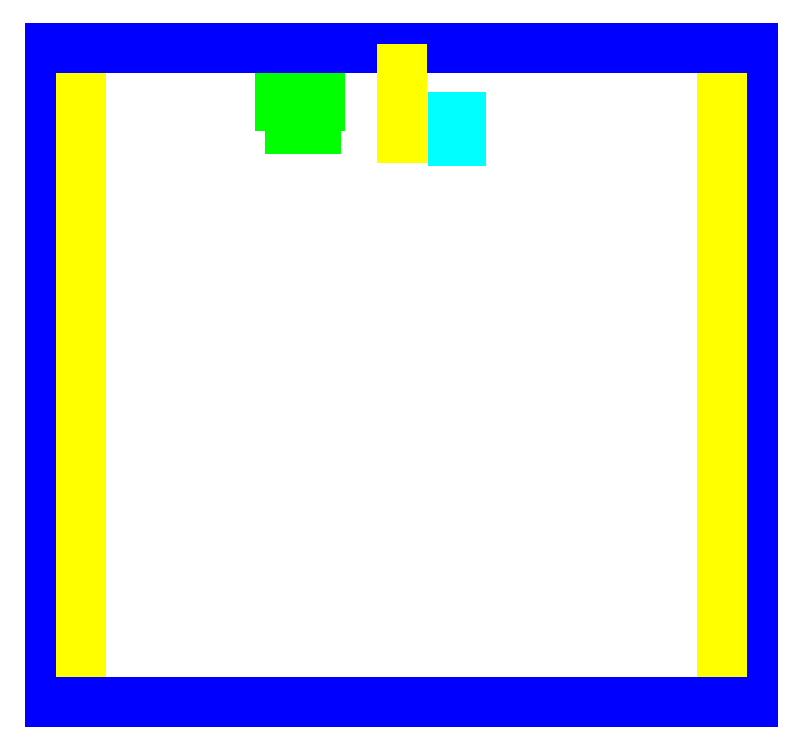
<metadata>
{"format":"dxf","ext":"dxf","renderer":"ezdxf+matplotlib","layout":"modelspace","background":"white","min_lineweight":24,"dpi":150}
</metadata>
<code>
0
SECTION
2
ENTITIES
0
LINE
8
0
10
0
20
0
11
94
21
0
0
LINE
8
0
10
94
20
0
11
94
21
102.7
0
LINE
8
0
10
94
20
102.7
11
0
21
102.7
0
LINE
8
0
10
0
20
102.7
11
0
21
0
0
CIRCLE
8
dots
10
5
20
100.2
40
0.5
0
CIRCLE
8
dots
10
10
20
98.55
40
0.5
0
CIRCLE
8
dots
10
5
20
96.9
40
0.5
0
CIRCLE
8
dots
10
10
20
95.25
40
0.5
0
CIRCLE
8
dots
10
5
20
93.6
40
0.5
0
CIRCLE
8
dots
10
10
20
91.95
40
0.5
0
CIRCLE
8
dots
10
5
20
90.3
40
0.5
0
CIRCLE
8
dots
10
10
20
88.65
40
0.5
0
CIRCLE
8
dots
10
5
20
87
40
0.5
0
CIRCLE
8
dots
10
10
20
85.35
40
0.5
0
CIRCLE
8
dots
10
5
20
83.7
40
0.5
0
CIRCLE
8
dots
10
10
20
82.05
40
0.5
0
CIRCLE
8
dots
10
5
20
80.4
40
0.5
0
CIRCLE
8
dots
10
10
20
78.75
40
0.5
0
CIRCLE
8
dots
10
5
20
77.1
40
0.5
0
CIRCLE
8
dots
10
10
20
75.45
40
0.5
0
CIRCLE
8
dots
10
5
20
73.8
40
0.5
0
CIRCLE
8
dots
10
10
20
72.15
40
0.5
0
CIRCLE
8
dots
10
5
20
70.5
40
0.5
0
CIRCLE
8
dots
10
10
20
68.85
40
0.5
0
CIRCLE
8
dots
10
5
20
67.2
40
0.5
0
CIRCLE
8
dots
10
10
20
65.55
40
0.5
0
CIRCLE
8
dots
10
5
20
63.9
40
0.5
0
CIRCLE
8
dots
10
10
20
62.25
40
0.5
0
CIRCLE
8
dots
10
5
20
60.6
40
0.5
0
CIRCLE
8
dots
10
10
20
58.95
40
0.5
0
CIRCLE
8
dots
10
5
20
57.3
40
0.5
0
CIRCLE
8
dots
10
10
20
55.65
40
0.5
0
CIRCLE
8
dots
10
5
20
54
40
0.5
0
CIRCLE
8
dots
10
10
20
52.35
40
0.5
0
CIRCLE
8
dots
10
5
20
50.7
40
0.5
0
CIRCLE
8
dots
10
10
20
49.05
40
0.5
0
CIRCLE
8
dots
10
5
20
47.4
40
0.5
0
CIRCLE
8
dots
10
10
20
45.75
40
0.5
0
CIRCLE
8
dots
10
5
20
44.1
40
0.5
0
CIRCLE
8
dots
10
10
20
42.45
40
0.5
0
CIRCLE
8
dots
10
5
20
40.8
40
0.5
0
CIRCLE
8
dots
10
10
20
39.15
40
0.5
0
CIRCLE
8
dots
10
5
20
37.5
40
0.5
0
CIRCLE
8
dots
10
10
20
35.85
40
0.5
0
CIRCLE
8
dots
10
5
20
34.2
40
0.5
0
CIRCLE
8
dots
10
10
20
32.55
40
0.5
0
CIRCLE
8
dots
10
5
20
30.9
40
0.5
0
CIRCLE
8
dots
10
10
20
29.25
40
0.5
0
CIRCLE
8
dots
10
5
20
27.6
40
0.5
0
CIRCLE
8
dots
10
10
20
25.95
40
0.5
0
CIRCLE
8
dots
10
5
20
24.3
40
0.5
0
CIRCLE
8
dots
10
10
20
22.65
40
0.5
0
CIRCLE
8
dots
10
5
20
21
40
0.5
0
CIRCLE
8
dots
10
10
20
19.35
40
0.5
0
CIRCLE
8
dots
10
5
20
17.7
40
0.5
0
CIRCLE
8
dots
10
10
20
16.05
40
0.5
0
CIRCLE
8
dots
10
5
20
14.4
40
0.5
0
CIRCLE
8
dots
10
10
20
12.75
40
0.5
0
CIRCLE
8
dots
10
5
20
11.1
40
0.5
0
CIRCLE
8
dots
10
10
20
9.45
40
0.5
0
CIRCLE
8
dots
10
5
20
7.8
40
0.5
0
CIRCLE
8
dots
10
10
20
6.15
40
0.5
0
CIRCLE
8
dots
10
5
20
4.5
40
0.5
0
CIRCLE
8
dots
10
10
20
2.85
40
0.5
0
CIRCLE
8
dots
10
44.5
20
100.2
40
0.5
0
CIRCLE
8
dots
10
49.5
20
98.55
40
0.5
0
CIRCLE
8
dots
10
44.5
20
96.9
40
0.5
0
CIRCLE
8
dots
10
49.5
20
95.25
40
0.5
0
CIRCLE
8
dots
10
44.5
20
93.6
40
0.5
0
CIRCLE
8
dots
10
49.5
20
91.95
40
0.5
0
CIRCLE
8
dots
10
44.5
20
90.3
40
0.5
0
CIRCLE
8
dots
10
49.5
20
88.65
40
0.5
0
CIRCLE
8
dots
10
44.5
20
87
40
0.5
0
CIRCLE
8
dots
10
49.5
20
85.35
40
0.5
0
CIRCLE
8
dots
10
84
20
100.2
40
0.5
0
CIRCLE
8
dots
10
89
20
98.55
40
0.5
0
CIRCLE
8
dots
10
84
20
96.9
40
0.5
0
CIRCLE
8
dots
10
89
20
95.25
40
0.5
0
CIRCLE
8
dots
10
84
20
93.6
40
0.5
0
CIRCLE
8
dots
10
89
20
91.95
40
0.5
0
CIRCLE
8
dots
10
84
20
90.3
40
0.5
0
CIRCLE
8
dots
10
89
20
88.65
40
0.5
0
CIRCLE
8
dots
10
84
20
87
40
0.5
0
CIRCLE
8
dots
10
89
20
85.35
40
0.5
0
CIRCLE
8
dots
10
84
20
83.7
40
0.5
0
CIRCLE
8
dots
10
89
20
82.05
40
0.5
0
CIRCLE
8
dots
10
84
20
80.4
40
0.5
0
CIRCLE
8
dots
10
89
20
78.75
40
0.5
0
CIRCLE
8
dots
10
84
20
77.1
40
0.5
0
CIRCLE
8
dots
10
89
20
75.45
40
0.5
0
CIRCLE
8
dots
10
84
20
73.8
40
0.5
0
CIRCLE
8
dots
10
89
20
72.15
40
0.5
0
CIRCLE
8
dots
10
84
20
70.5
40
0.5
0
CIRCLE
8
dots
10
89
20
68.85
40
0.5
0
CIRCLE
8
dots
10
84
20
67.2
40
0.5
0
CIRCLE
8
dots
10
89
20
65.55
40
0.5
0
CIRCLE
8
dots
10
84
20
63.9
40
0.5
0
CIRCLE
8
dots
10
89
20
62.25
40
0.5
0
CIRCLE
8
dots
10
84
20
60.6
40
0.5
0
CIRCLE
8
dots
10
89
20
58.95
40
0.5
0
CIRCLE
8
dots
10
84
20
57.3
40
0.5
0
CIRCLE
8
dots
10
89
20
55.65
40
0.5
0
CIRCLE
8
dots
10
84
20
54
40
0.5
0
CIRCLE
8
dots
10
89
20
52.35
40
0.5
0
CIRCLE
8
dots
10
84
20
50.7
40
0.5
0
CIRCLE
8
dots
10
89
20
49.05
40
0.5
0
CIRCLE
8
dots
10
84
20
47.4
40
0.5
0
CIRCLE
8
dots
10
89
20
45.75
40
0.5
0
CIRCLE
8
dots
10
84
20
44.1
40
0.5
0
CIRCLE
8
dots
10
89
20
42.45
40
0.5
0
CIRCLE
8
dots
10
84
20
40.8
40
0.5
0
CIRCLE
8
dots
10
89
20
39.15
40
0.5
0
CIRCLE
8
dots
10
84
20
37.5
40
0.5
0
CIRCLE
8
dots
10
89
20
35.85
40
0.5
0
CIRCLE
8
dots
10
84
20
34.2
40
0.5
0
CIRCLE
8
dots
10
89
20
32.55
40
0.5
0
CIRCLE
8
dots
10
84
20
30.9
40
0.5
0
CIRCLE
8
dots
10
89
20
29.25
40
0.5
0
CIRCLE
8
dots
10
84
20
27.6
40
0.5
0
CIRCLE
8
dots
10
89
20
25.95
40
0.5
0
CIRCLE
8
dots
10
84
20
24.3
40
0.5
0
CIRCLE
8
dots
10
89
20
22.65
40
0.5
0
CIRCLE
8
dots
10
84
20
21
40
0.5
0
CIRCLE
8
dots
10
89
20
19.35
40
0.5
0
CIRCLE
8
dots
10
84
20
17.7
40
0.5
0
CIRCLE
8
dots
10
89
20
16.05
40
0.5
0
CIRCLE
8
dots
10
84
20
14.4
40
0.5
0
CIRCLE
8
dots
10
89
20
12.75
40
0.5
0
CIRCLE
8
dots
10
84
20
11.1
40
0.5
0
CIRCLE
8
dots
10
89
20
9.45
40
0.5
0
CIRCLE
8
dots
10
84
20
7.8
40
0.5
0
CIRCLE
8
dots
10
89
20
6.15
40
0.5
0
CIRCLE
8
dots
10
84
20
4.5
40
0.5
0
CIRCLE
8
dots
10
89
20
2.85
40
0.5
0
DIMENSION
8
cotes
2
*D1
10
-20
20
4.899e-15
30
0
11
-21.12
21
51.35
31
0
70
   33
71
    5
3
Standard
53
0
210
0
220
0
230
1
13
0
23
102.7
33
0
14
0
24
0
34
0
0
DIMENSION
8
dots
2
*D2
10
94
20
120
30
0
11
47
21
121.1
31
0
70
   33
71
    5
3
Standard
53
0
210
0
220
0
230
1
13
0
23
102.7
33
0
14
94
24
102.7
34
0
0
DIMENSION
8
cotes
2
*D3
10
5
20
110
30
0
11
2.5
21
111.1
31
0
70
   33
71
    5
3
Standard
53
0
210
0
220
0
230
1
13
0
23
102.7
33
0
14
5
24
102.7
34
0
0
DIMENSION
8
cotes
2
*D4
10
10
20
120
30
0
11
7.5
21
121.1
31
0
70
   33
71
    5
3
Standard
53
0
210
0
220
0
230
1
13
5
23
102.7
33
0
14
10
24
102.7
34
0
0
DIMENSION
8
cotes
2
*D5
10
44.5
20
-10
30
0
11
22.25
21
-8.875
31
0
70
   33
71
    5
3
Standard
53
0
210
0
220
0
230
1
13
0
23
0
33
0
14
44.5
24
9.185e-16
34
0
0
DIMENSION
8
cotes
2
*D6
10
49.5
20
-10
30
0
11
47
21
-8.875
31
0
70
   33
71
    5
3
Standard
53
0
210
0
220
0
230
1
13
44.5
23
9.185e-16
33
0
14
49.5
24
-6.123e-16
34
0
0
DIMENSION
8
cotes
2
*D7
10
-3
20
7.546e-17
30
0
11
-4.125
21
1.425
31
0
70
   33
71
    5
3
Standard
53
0
210
0
220
0
230
1
13
10
23
2.85
33
0
14
10
24
0
34
0
0
DIMENSION
8
cotes
2
*D8
10
-3
20
93.6
30
0
11
-4.125
21
95.25
31
0
70
   33
71
    5
3
Standard
53
0
210
0
220
0
230
1
13
5
23
96.9
33
0
14
5
24
93.6
34
0
0
POINT
8
0
10
89
20
2.85
0
POINT
8
glue_dots1
10
5.08
20
99.98
0
POINT
8
glue_dots1
10
10.08
20
98.33
0
POINT
8
glue_dots1
10
10.08
20
95.03
0
POINT
8
glue_dots1
10
5.08
20
93.38
0
POINT
8
glue_dots1
10
10.08
20
91.78
0
POINT
8
glue_dots1
10
5.08
20
90.08
0
POINT
8
glue_dots1
10
10.08
20
88.43
0
POINT
8
glue_dots1
10
5.08
20
86.78
0
POINT
8
glue_dots1
10
10.08
20
85.13
0
POINT
8
glue_dots1
10
5.08
20
83.48
0
POINT
8
glue_dots1
10
10.08
20
81.83
0
POINT
8
glue_dots1
10
5.08
20
80.18
0
POINT
8
glue_dots1
10
10.08
20
78.53
0
POINT
8
glue_dots1
10
10.08
20
75.23
0
POINT
8
glue_dots1
10
5.08
20
73.58
0
POINT
8
glue_dots1
10
5.08
20
76.88
0
POINT
8
glue_dots1
10
10.08
20
71.78
0
POINT
8
glue_dots1
10
5.08
20
70.28
0
POINT
8
glue_dots1
10
10.08
20
68.63
0
POINT
8
glue_dots1
10
5.08
20
66.98
0
POINT
8
glue_dots1
10
10.08
20
65.33
0
POINT
8
glue_dots1
10
5.08
20
63.68
0
POINT
8
glue_dots1
10
10.08
20
62.03
0
POINT
8
glue_dots1
10
5.08
20
60.38
0
POINT
8
glue_dots1
10
10.08
20
58.73
0
POINT
8
glue_dots1
10
5.08
20
57.08
0
POINT
8
glue_dots1
10
10.08
20
55.43
0
POINT
8
glue_dots1
10
5.08
20
53.78
0
POINT
8
glue_dots1
10
10.08
20
52.13
0
POINT
8
glue_dots1
10
5.08
20
50.48
0
POINT
8
glue_dots1
10
10.08
20
48.83
0
POINT
8
glue_dots1
10
5.08
20
47.18
0
POINT
8
glue_dots1
10
10.08
20
45.53
0
POINT
8
glue_dots1
10
5.08
20
43.88
0
POINT
8
glue_dots1
10
10.08
20
42.23
0
POINT
8
glue_dots1
10
5.08
20
40.58
0
POINT
8
glue_dots1
10
10.08
20
38.93
0
POINT
8
glue_dots1
10
5.08
20
37.28
0
POINT
8
glue_dots1
10
10.08
20
35.63
0
POINT
8
glue_dots1
10
5.08
20
33.98
0
POINT
8
glue_dots1
10
10.08
20
32.33
0
POINT
8
glue_dots1
10
5.08
20
30.68
0
POINT
8
glue_dots1
10
10.08
20
29.03
0
POINT
8
glue_dots1
10
5.08
20
27.38
0
POINT
8
glue_dots1
10
10.08
20
25.73
0
POINT
8
glue_dots1
10
5.08
20
24.08
0
POINT
8
glue_dots1
10
10.08
20
22.43
0
POINT
8
glue_dots1
10
5.08
20
20.78
0
POINT
8
glue_dots1
10
10.08
20
19.13
0
POINT
8
glue_dots1
10
5.08
20
17.48
0
POINT
8
glue_dots1
10
10.08
20
15.83
0
POINT
8
glue_dots1
10
5.08
20
14.18
0
POINT
8
glue_dots1
10
10.08
20
12.53
0
POINT
8
glue_dots1
10
5.08
20
10.88
0
POINT
8
glue_dots1
10
10.08
20
9.229
0
POINT
8
glue_dots1
10
5.08
20
7.579
0
POINT
8
glue_dots1
10
10.08
20
5.929
0
POINT
8
glue_dots1
10
5.08
20
4.279
0
POINT
8
glue_dots1
10
10.08
20
2.629
0
POINT
8
glue_dots1
10
49.58
20
85.13
0
POINT
8
glue_dots1
10
44.58
20
86.78
0
POINT
8
glue_dots1
10
49.58
20
88.43
0
POINT
8
glue_dots1
10
44.58
20
90.08
0
POINT
8
glue_dots1
10
49.58
20
91.73
0
POINT
8
glue_dots1
10
44.58
20
93.38
0
POINT
8
glue_dots1
10
49.58
20
95.03
0
POINT
8
glue_dots1
10
44.58
20
96.68
0
POINT
8
glue_dots1
10
49.58
20
98.33
0
POINT
8
glue_dots1
10
44.58
20
99.98
0
POINT
8
glue_dots1
10
84.08
20
99.98
0
POINT
8
glue_dots1
10
89.08
20
98.33
0
POINT
8
glue_dots1
10
84.08
20
96.68
0
POINT
8
glue_dots1
10
89.08
20
95.03
0
POINT
8
glue_dots1
10
84.08
20
93.38
0
POINT
8
glue_dots1
10
89.08
20
91.73
0
POINT
8
glue_dots1
10
84.08
20
90.08
0
POINT
8
glue_dots1
10
89.08
20
88.43
0
POINT
8
glue_dots1
10
84.08
20
86.78
0
POINT
8
glue_dots1
10
89.08
20
85.13
0
POINT
8
glue_dots1
10
84.08
20
83.48
0
POINT
8
glue_dots1
10
89.08
20
81.83
0
POINT
8
glue_dots1
10
84.08
20
80.18
0
POINT
8
glue_dots1
10
89.08
20
78.53
0
POINT
8
glue_dots1
10
84.08
20
76.88
0
POINT
8
glue_dots1
10
89.08
20
75.23
0
POINT
8
glue_dots1
10
84.08
20
73.58
0
POINT
8
glue_dots1
10
89.08
20
71.93
0
POINT
8
glue_dots1
10
84.08
20
70.28
0
POINT
8
glue_dots1
10
89.08
20
68.63
0
POINT
8
glue_dots1
10
84.08
20
66.98
0
POINT
8
glue_dots1
10
89.08
20
65.33
0
POINT
8
glue_dots1
10
84.08
20
63.68
0
POINT
8
glue_dots1
10
89.08
20
62.03
0
POINT
8
glue_dots1
10
84.08
20
60.38
0
POINT
8
glue_dots1
10
89.08
20
58.73
0
POINT
8
glue_dots1
10
84.08
20
57.08
0
POINT
8
glue_dots1
10
89.08
20
55.43
0
POINT
8
glue_dots1
10
84.08
20
53.78
0
POINT
8
glue_dots1
10
89.08
20
52.13
0
POINT
8
glue_dots1
10
84.08
20
50.48
0
POINT
8
glue_dots1
10
89.08
20
48.83
0
POINT
8
glue_dots1
10
84.08
20
47.18
0
POINT
8
glue_dots1
10
89.08
20
45.53
0
POINT
8
glue_dots1
10
84.08
20
43.88
0
POINT
8
glue_dots1
10
89.08
20
42.23
0
POINT
8
glue_dots1
10
84.08
20
40.58
0
POINT
8
glue_dots1
10
89.08
20
38.93
0
POINT
8
glue_dots1
10
84.08
20
37.28
0
POINT
8
glue_dots1
10
89.08
20
35.63
0
POINT
8
glue_dots1
10
84.08
20
33.98
0
POINT
8
glue_dots1
10
89.08
20
32.33
0
POINT
8
glue_dots1
10
84.08
20
30.68
0
POINT
8
glue_dots1
10
89.08
20
29.03
0
POINT
8
glue_dots1
10
84.08
20
27.38
0
POINT
8
glue_dots1
10
89.08
20
25.73
0
POINT
8
glue_dots1
10
84.08
20
24.08
0
POINT
8
glue_dots1
10
89.08
20
22.43
0
POINT
8
glue_dots1
10
84.08
20
20.78
0
POINT
8
glue_dots1
10
89.08
20
19.13
0
POINT
8
glue_dots1
10
89.08
20
19.13
0
POINT
8
glue_dots1
10
84.08
20
17.48
0
POINT
8
glue_dots1
10
89.08
20
15.83
0
POINT
8
glue_dots1
10
84.08
20
14.18
0
POINT
8
glue_dots1
10
89.08
20
12.53
0
POINT
8
glue_dots1
10
84.08
20
10.88
0
POINT
8
glue_dots1
10
89.08
20
9.229
0
POINT
8
glue_dots1
10
84.08
20
7.579
0
POINT
8
glue_dots1
10
89.08
20
5.929
0
POINT
8
glue_dots1
10
84.08
20
4.279
0
POINT
8
glue_dots1
10
89.08
20
2.629
0
POINT
8
glue_dots1
10
5.08
20
96.68
0
LINE
8
glue_zigzag
10
47.97
20
89.97
11
52.98
21
85.09
0
LINE
8
glue_zigzag
10
52.98
20
85.09
11
47.97
21
79.95
0
LINE
8
glue_zigzag
10
2.016
20
90.01
11
7.031
21
85
0
LINE
8
glue_zigzag
10
7.031
20
85
11
1.993
21
79.98
0
LINE
8
glue_zigzag
10
1.993
20
79.98
11
7.031
21
75.05
0
LINE
8
glue_zigzag
10
7.031
20
75.05
11
2.083
21
70.02
0
LINE
8
glue_zigzag
10
2.083
20
70.02
11
7.009
21
64.98
0
LINE
8
glue_zigzag
10
7.009
20
64.98
11
2.061
21
60.01
0
LINE
8
glue_zigzag
10
2.061
20
60.01
11
7.054
21
55.04
0
LINE
8
glue_zigzag
10
7.054
20
55.04
11
2.038
21
49.95
0
LINE
8
glue_zigzag
10
2.038
20
49.95
11
7.009
21
45.01
0
LINE
8
glue_zigzag
10
7.009
20
45.01
11
2.016
21
40.01
0
LINE
8
glue_zigzag
10
2.016
20
40.01
11
6.986
21
34.97
0
LINE
8
glue_zigzag
10
6.986
20
34.97
11
2.038
21
29.96
0
LINE
8
glue_zigzag
10
2.038
20
29.96
11
7.009
21
24.97
0
LINE
8
glue_zigzag
10
7.009
20
24.97
11
2.038
21
19.93
0
LINE
8
glue_zigzag
10
2.038
20
19.93
11
6.964
21
15
0
LINE
8
glue_zigzag
10
6.964
20
15
11
1.993
21
9.963
0
LINE
8
glue_zigzag
10
1.993
20
9.963
11
7.009
21
4.048
0
LINE
8
glue_zigzag
10
98.96
20
89.97
11
94.01
21
85.02
0
LINE
8
glue_zigzag
10
94.01
20
85.02
11
98.96
21
79.98
0
LINE
8
glue_zigzag
10
98.96
20
79.98
11
93.97
21
74.99
0
LINE
8
glue_zigzag
10
93.97
20
74.99
11
98.96
21
69.99
0
LINE
8
glue_zigzag
10
98.96
20
69.99
11
93.99
21
64.93
0
LINE
8
glue_zigzag
10
93.99
20
64.93
11
98.99
21
60.01
0
LINE
8
glue_zigzag
10
98.99
20
60.01
11
93.97
21
54.99
0
LINE
8
glue_zigzag
10
93.97
20
54.99
11
99.01
21
49.93
0
LINE
8
glue_zigzag
10
99.01
20
49.93
11
93.95
21
45.01
0
LINE
8
glue_zigzag
10
93.95
20
45.01
11
98.99
21
39.97
0
LINE
8
glue_zigzag
10
98.99
20
39.97
11
93.99
21
34.93
0
LINE
8
glue_zigzag
10
93.99
20
34.93
11
99.03
21
30
0
LINE
8
glue_zigzag
10
99.03
20
30
11
93.97
21
24.94
0
LINE
8
glue_zigzag
10
93.97
20
24.94
11
99.01
21
19.95
0
LINE
8
glue_zigzag
10
99.01
20
19.95
11
94.01
21
15
0
LINE
8
glue_zigzag
10
94.01
20
15
11
98.96
21
9.986
0
LINE
8
glue_zigzag
10
98.96
20
9.986
11
93.97
21
3.959
0
LINE
8
border
10
0
20
0
11
0
21
94
0
LINE
8
kapton
10
4.5
20
4
11
4.5
21
90
0
LINE
8
border
10
101
20
94
11
101
21
0
0
LINE
8
kapton
10
96.5
20
4
11
96.5
21
90
0
LINE
8
border
10
101
20
0
11
0
21
0
0
LINE
8
pigtail_bot
10
59
20
82.7
11
59
21
92
0
LINE
8
pigtail_top
10
38.8
20
85.7
11
38.8
21
92
0
LINE
8
pigtail_top
10
32.95
20
92
11
32.95
21
85.7
0
LINE
8
pigtail_top
10
34.4
20
82.4
11
38.2
21
82.4
0
LINE
8
border
10
0
20
94
11
101
21
94
0
LINE
8
pigtail_bot_encap
10
57.87
20
84
11
57.87
21
80.6
0
LINE
8
pigtail_bot_encap
10
59
20
84
11
59
21
80.6
0
LINE
8
kapton
10
50.5
20
91
11
50.5
21
81
0
ENDSEC
0
EOF

</code>
